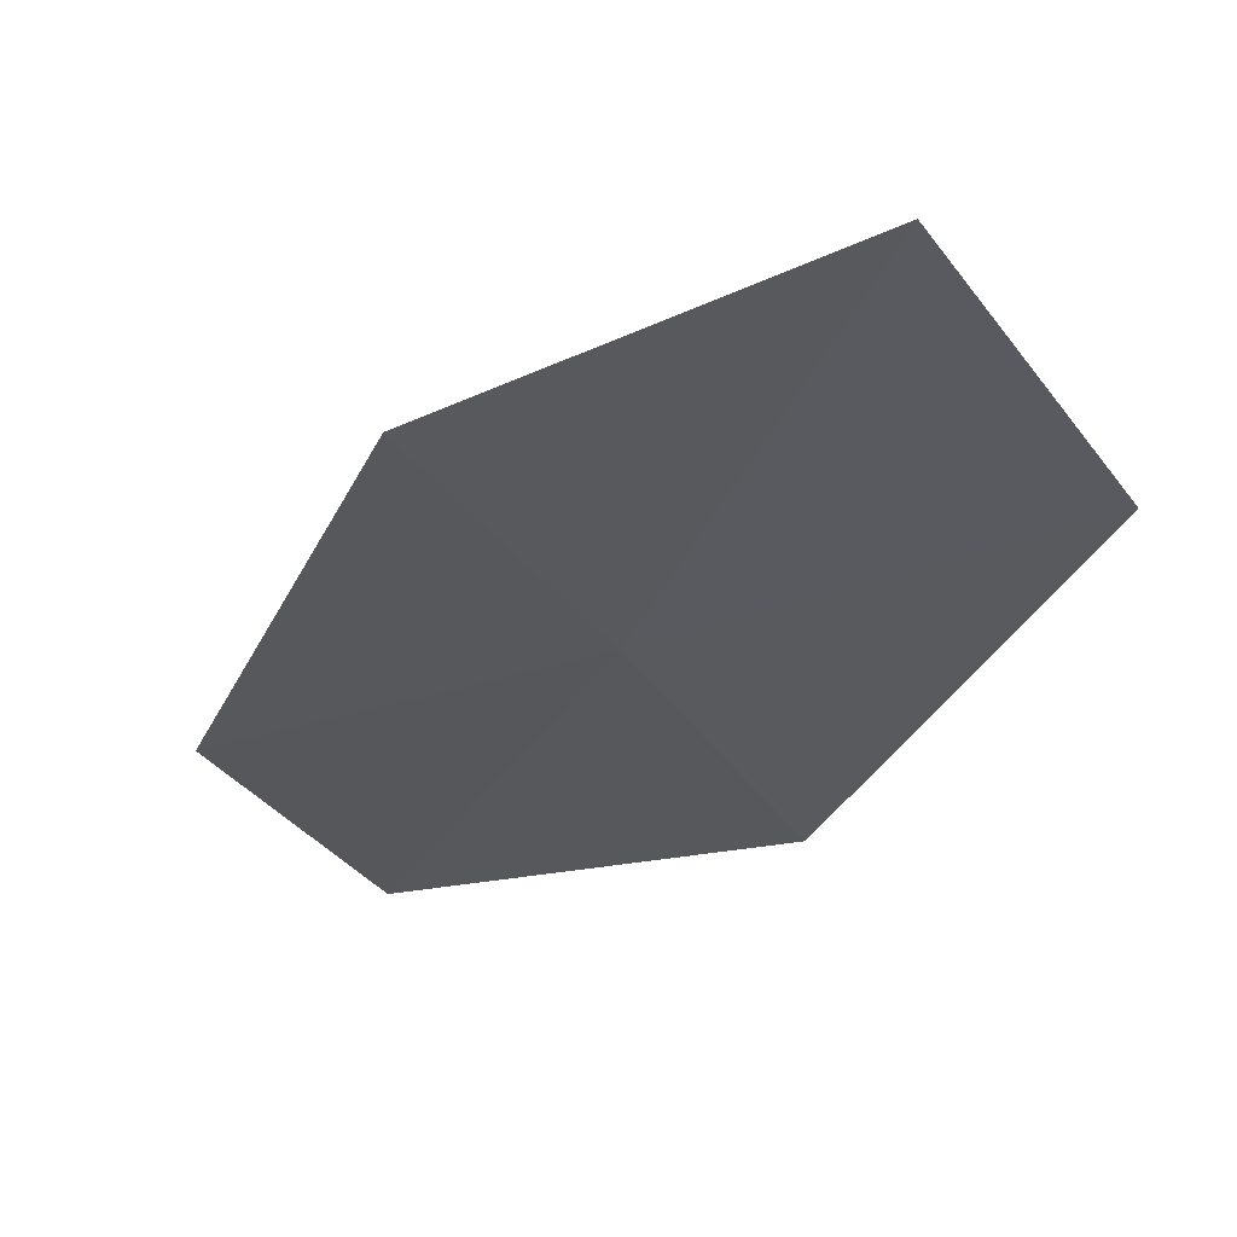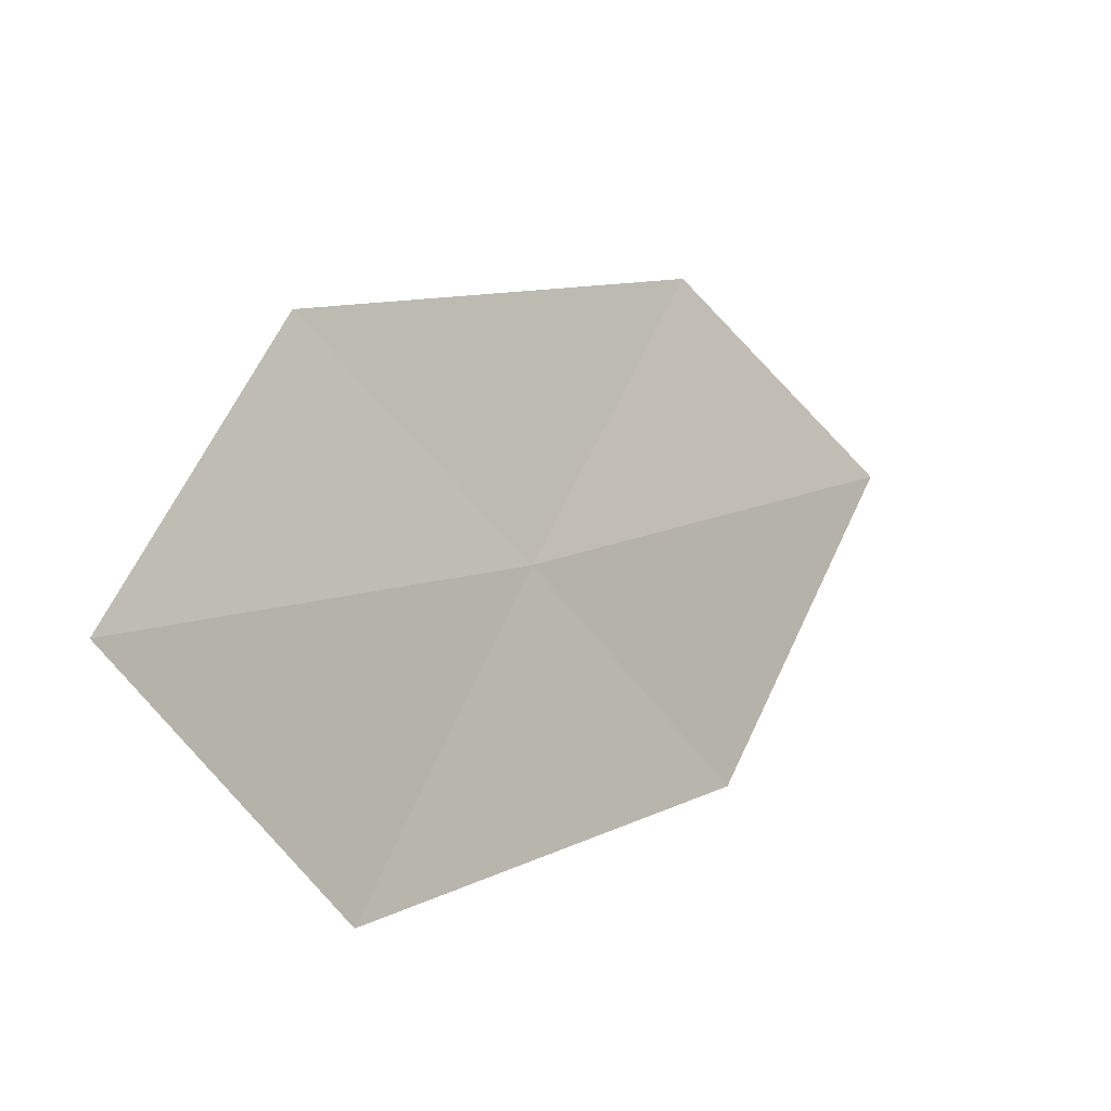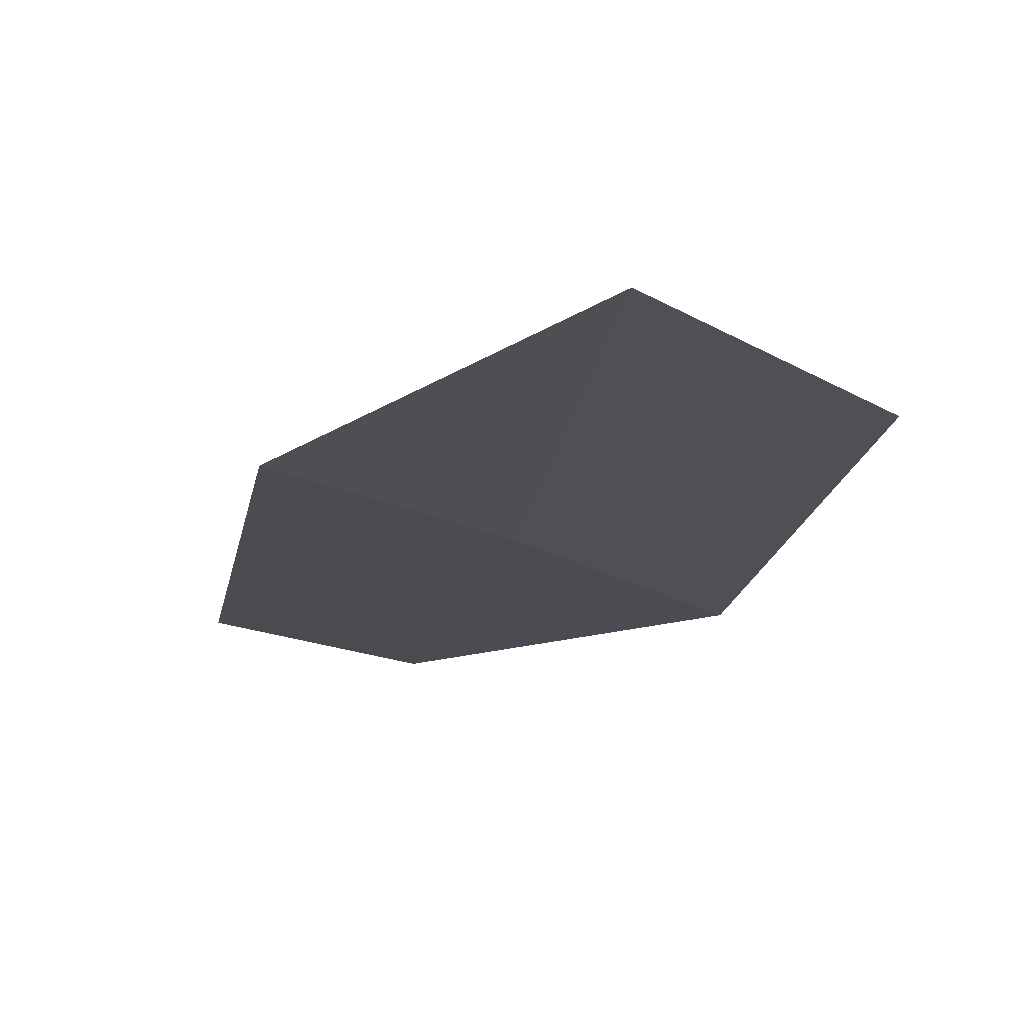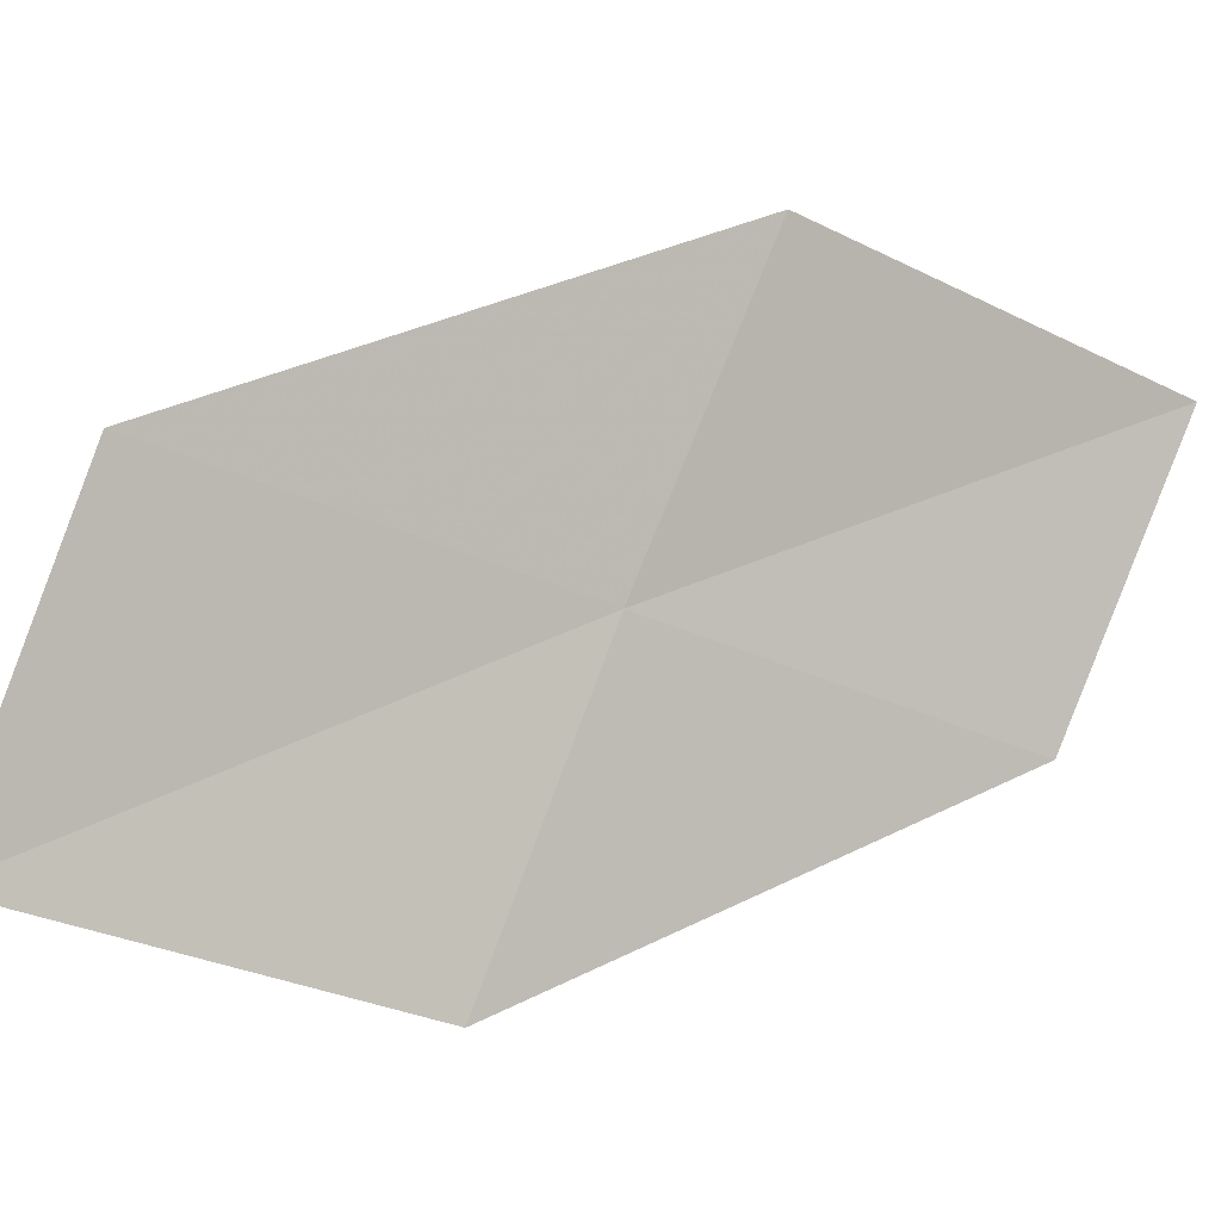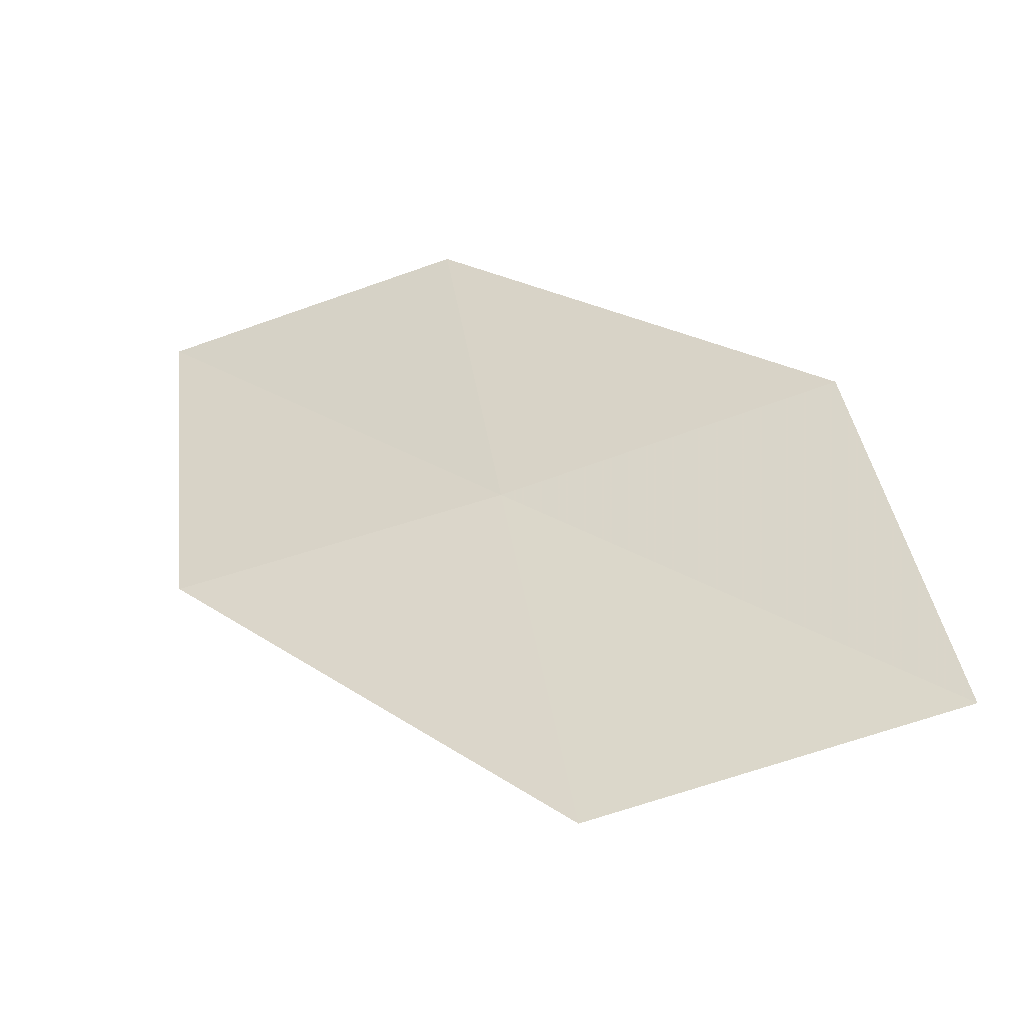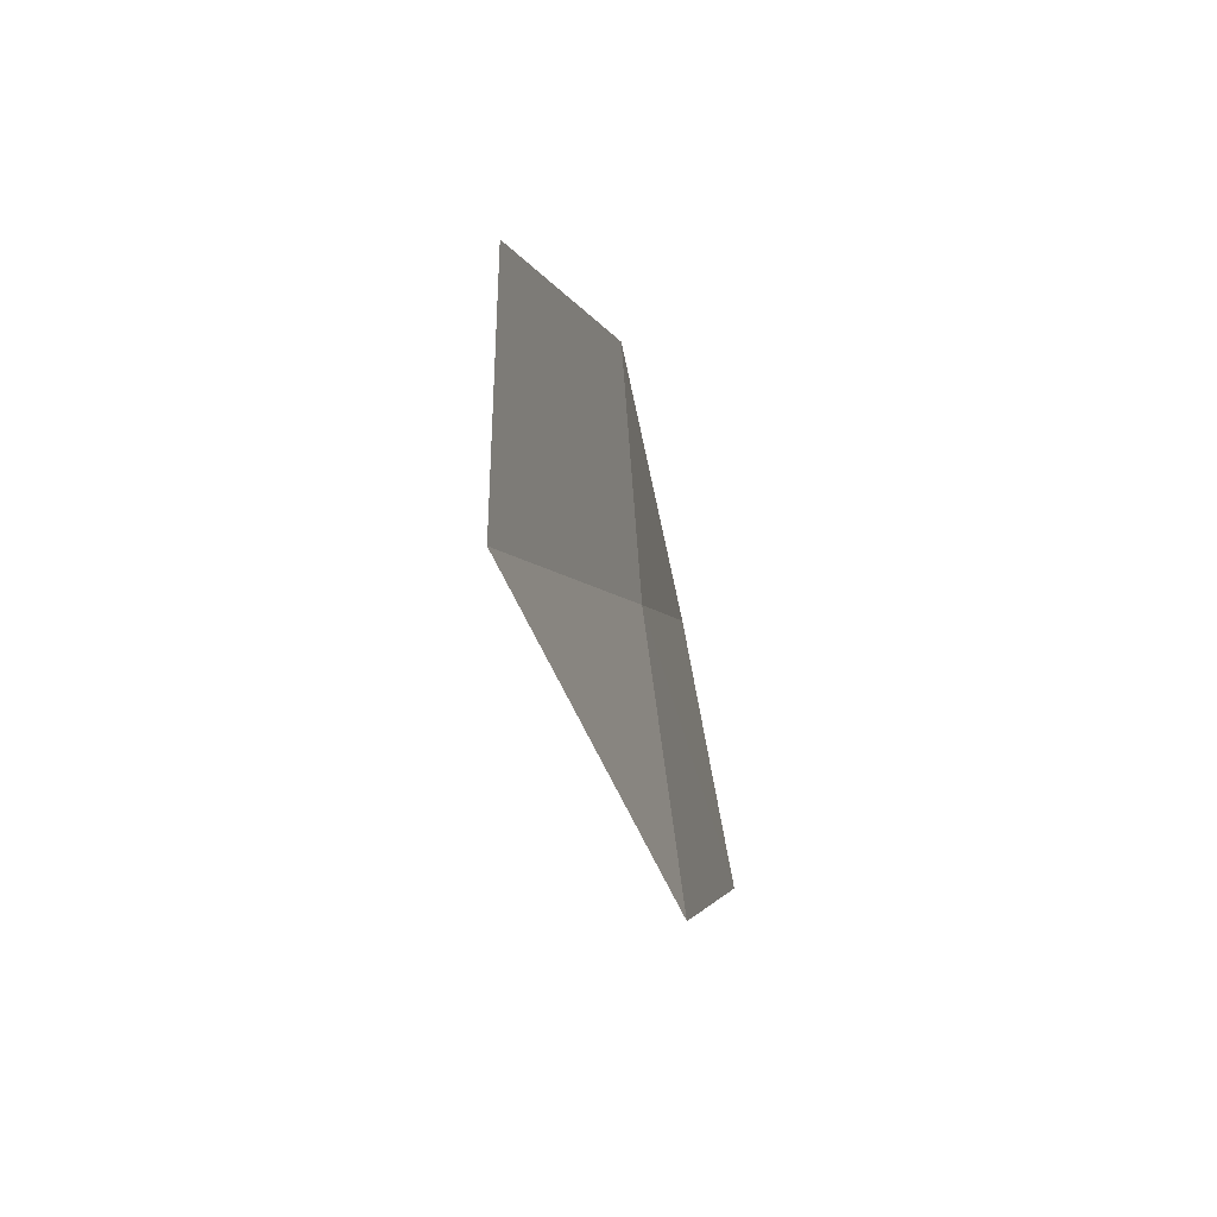
<metadata>
{"format":"obj","ext":"obj","renderer":"f3d","projection":"perspective","resolution":1024,"background":"white","views":[{"elev":-58.9,"azim":-68.8,"up":"+Z"},{"elev":-40.7,"azim":-78.8,"up":"+Y"},{"elev":-46.8,"azim":-56.9,"up":"+Z"},{"elev":-72.4,"azim":57.0,"up":"+Z"},{"elev":-31.9,"azim":174.2,"up":"+Y"},{"elev":35.6,"azim":61.7,"up":"+Y"}]}
</metadata>
<code>
v 22.25 6.298 9.335
v 23.3 6.137 9.783
v 22.07 4.927 8.89
v 22.41 7.645 9.823
v 23.41 7.526 10.36
v 21.23 6.483 8.845
v 21 5.155 8.478
f 1 3 2
f 1 5 4
f 1 2 5
f 1 4 6
f 1 6 7
f 1 7 3

</code>
